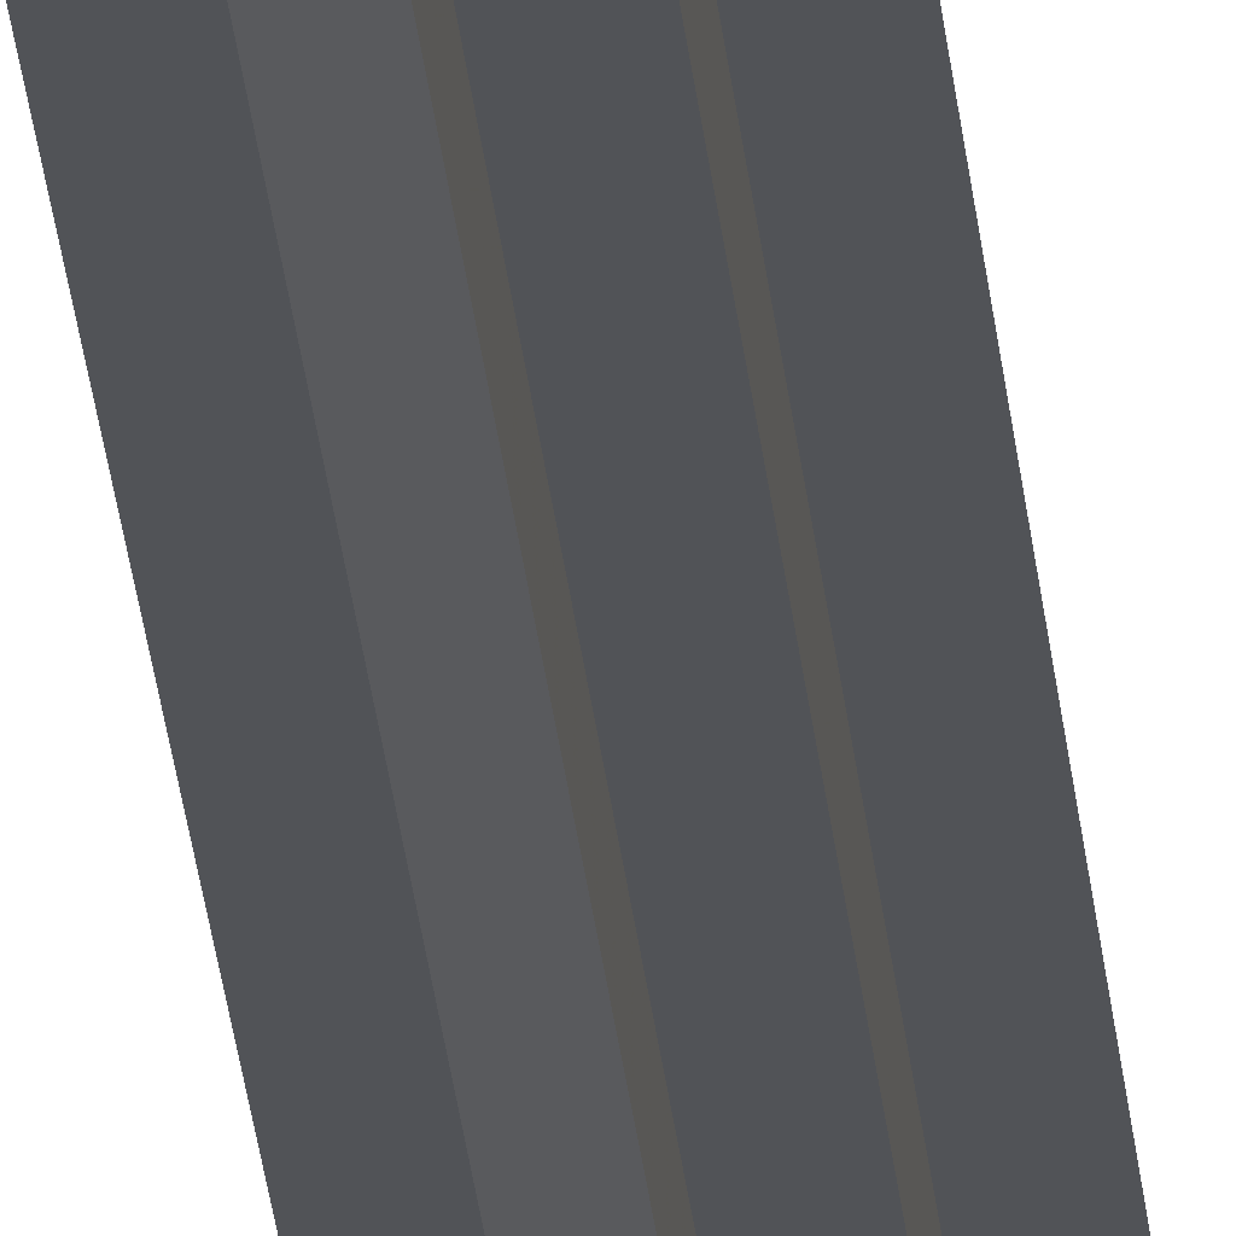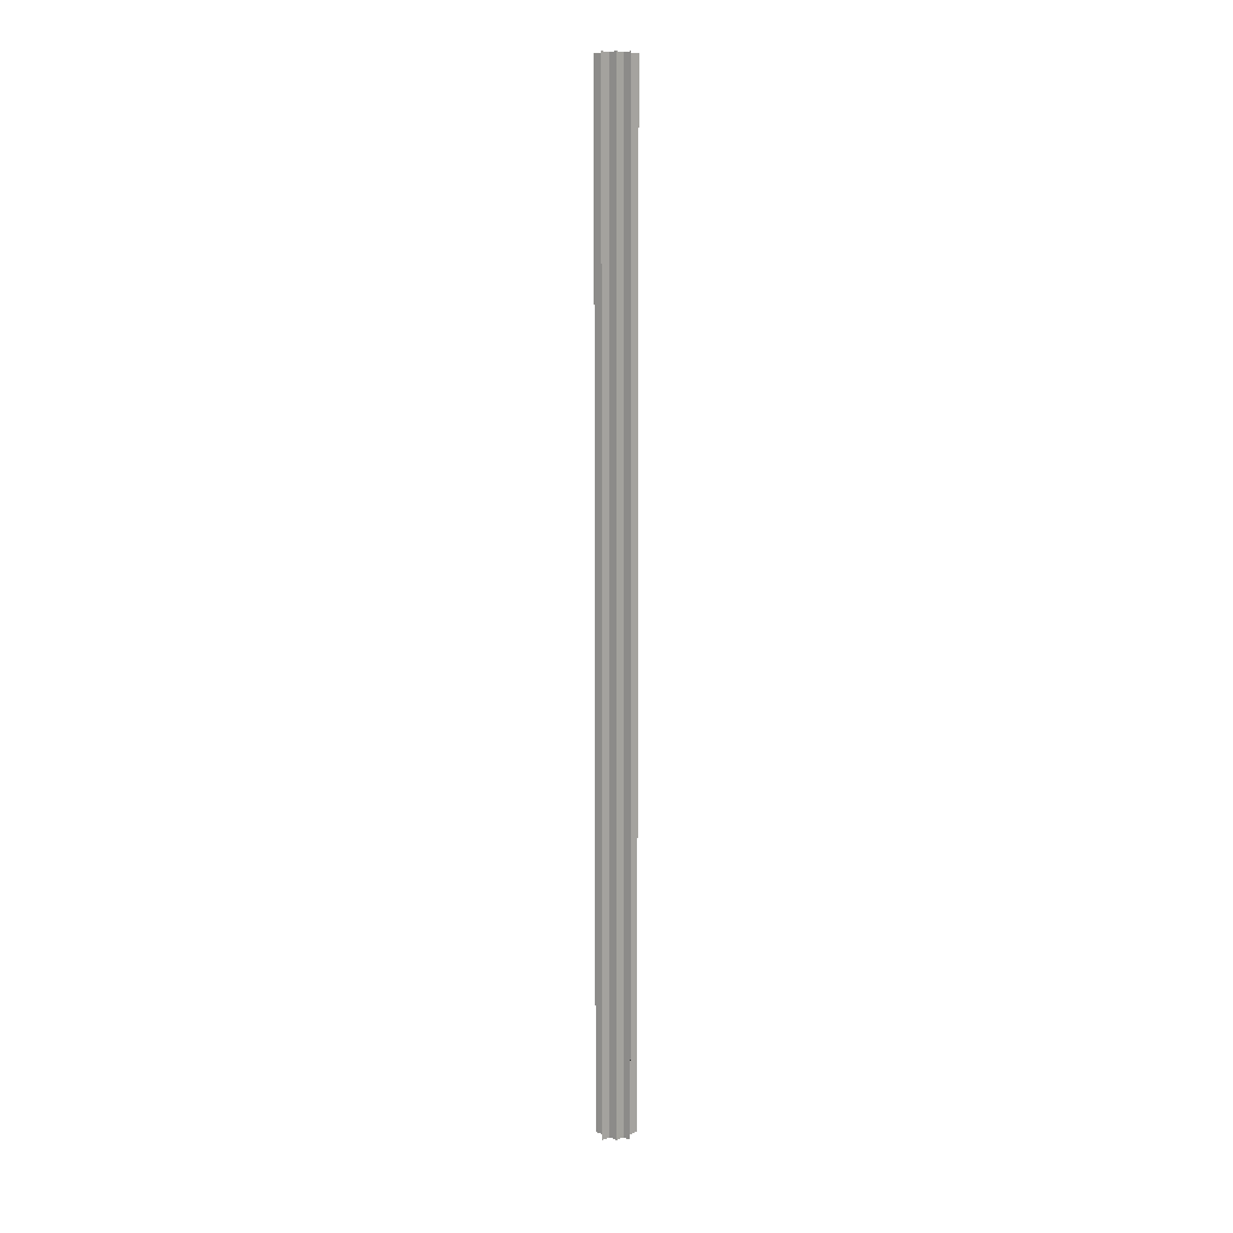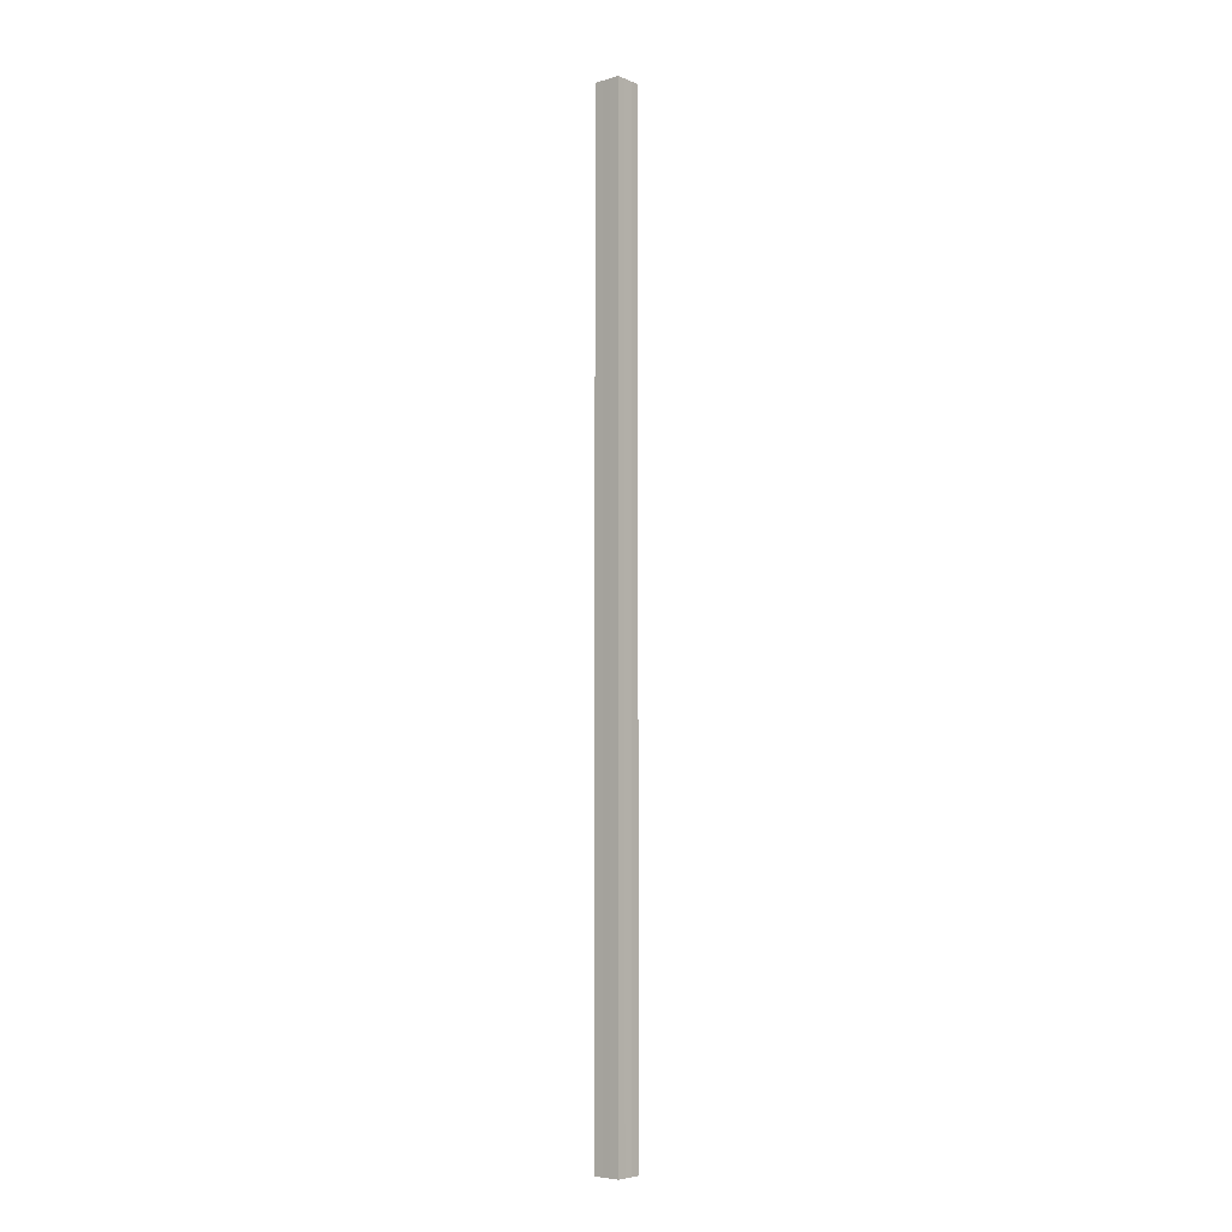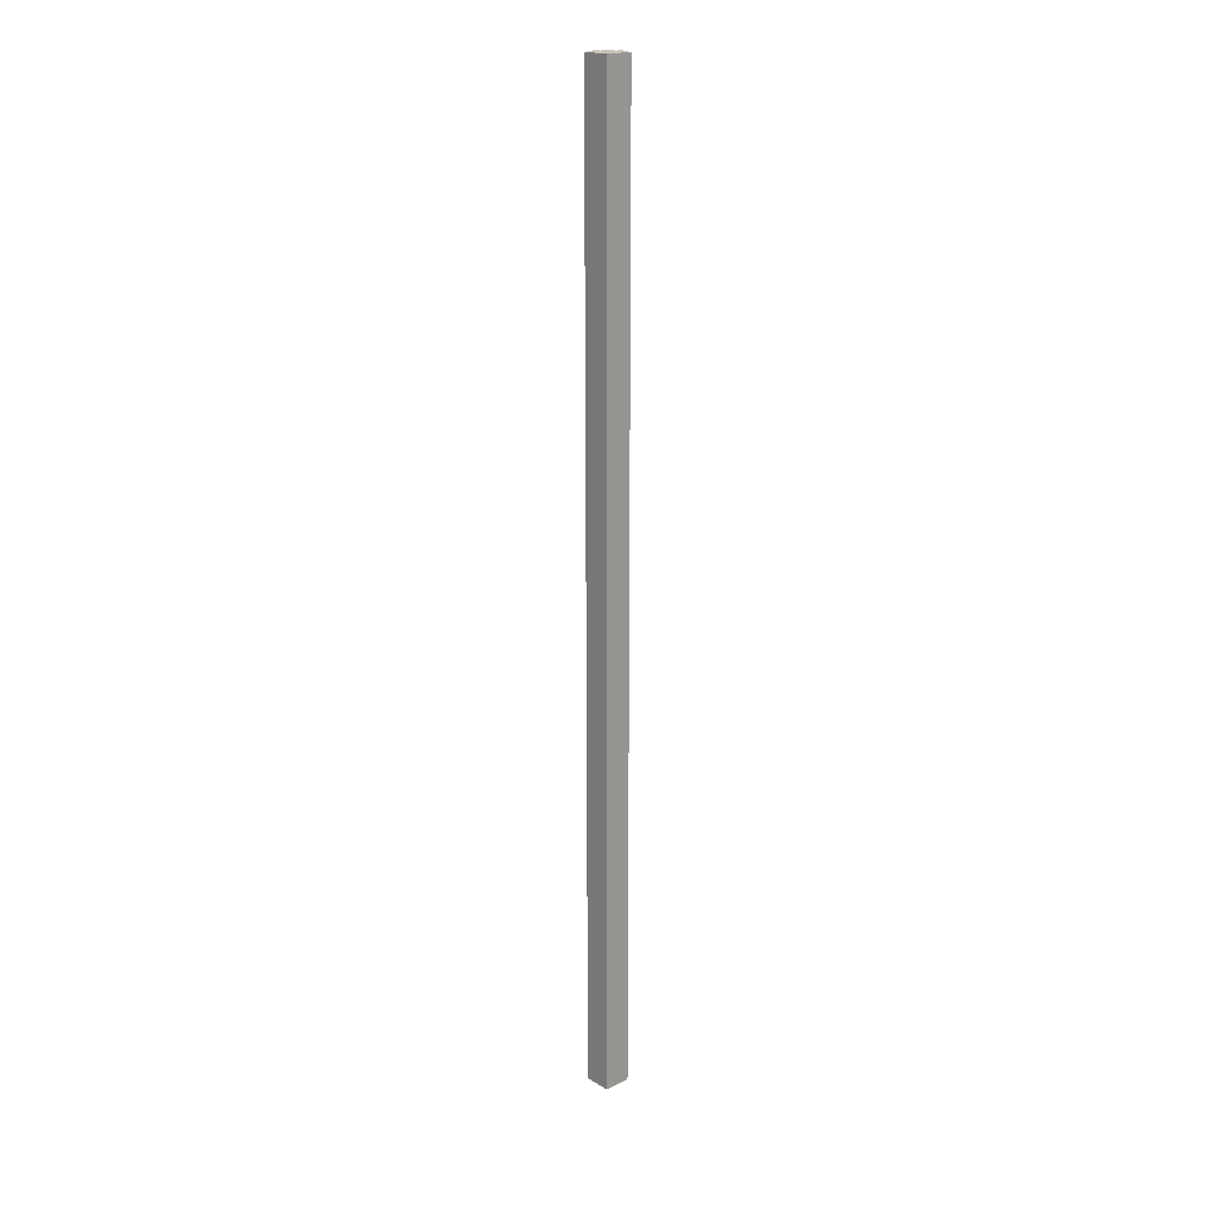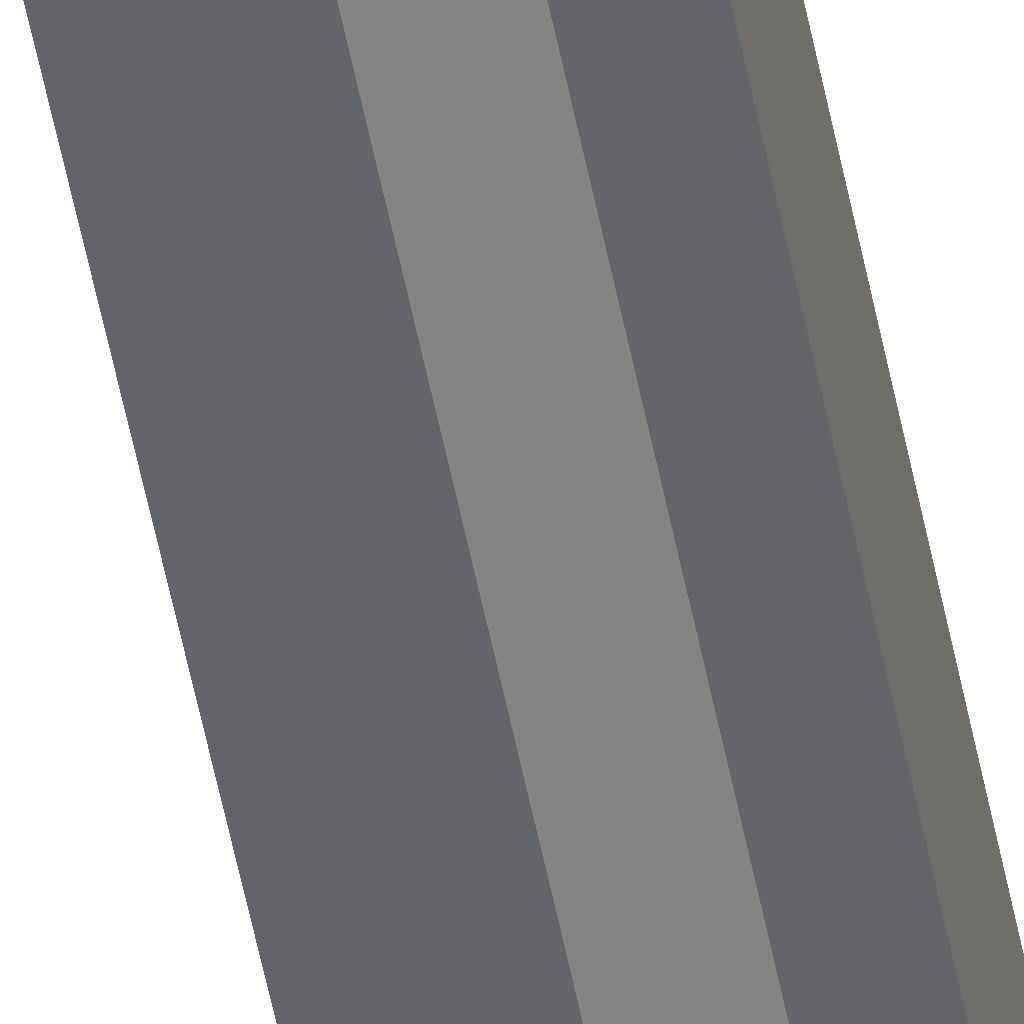
<metadata>
{"format":"obj","ext":"obj","renderer":"f3d","projection":"perspective","resolution":1024,"background":"white","views":[{"elev":-22.2,"azim":4.2,"up":"+Y"},{"elev":9.5,"azim":44.6,"up":"+Z"},{"elev":-5.9,"azim":-139.3,"up":"+Z"},{"elev":19.8,"azim":-132.7,"up":"+Z"},{"elev":-51.4,"azim":-169.4,"up":"+Y"}]}
</metadata>
<code>
o 2580
v 2222 1881 22.7
v 2222 1881 22.7
v 2222 1881 23.77
v 2222 1881 22.7
v 2222 1881 23.77
v 2222 1881 22.7
v 2222 1881 23.77
v 2222 1881 22.7
v 2222 1881 23.77
v 2222 1881 22.7
v 2222 1881 22.7
v 2222 1881 22.7
v 2222 1881 22.7
v 2222 1881 23.77
v 2222 1881 23.77
v 2222 1881 22.7
v 2222 1881 22.7
v 2222 1881 23.77
v 2222 1881 23.77
v 2222 1881 22.7
v 2222 1881 23.77
v 2222 1881 22.7
v 2222 1881 22.7
v 2222 1881 23.77
v 2222 1881 22.7
v 2222 1881 22.7
v 2222 1881 22.7
v 2222 1881 22.7
v 2222 1881 23.77
v 2222 1881 22.7
v 2222 1881 23.77
v 2222 1881 22.7
v 2222 1881 22.7
v 2222 1881 22.7
v 2222 1881 23.77
v 2222 1881 23.77
v 2222 1881 23.77
v 2222 1881 23.77
v 2222 1881 23.77
v 2222 1881 22.7
v 2222 1881 23.77
v 2222 1881 22.7
v 2222 1881 23.77
v 2222 1881 22.7
v 2222 1881 22.7
v 2222 1881 22.7
v 2222 1881 22.7
v 2222 1881 23.77
v 2222 1881 22.7
v 2222 1881 22.7
v 2222 1881 22.7
v 2222 1881 23.77
v 2222 1881 22.7
v 2222 1881 23.77
v 2222 1881 22.7
v 2222 1881 22.7
v 2222 1881 23.77
v 2222 1881 23.77
v 2222 1881 22.7
v 2222 1881 23.77
v 2222 1881 22.7
v 2222 1881 22.7
v 2222 1881 23.77
v 2222 1881 23.77
v 2222 1881 22.7
v 2222 1881 22.7
v 2222 1881 23.77
v 2222 1881 23.77
v 2222 1881 22.7
v 2222 1881 22.7
v 2222 1881 23.77
v 2222 1881 23.77
v 2222 1881 23.77
v 2222 1881 23.77
v 2222 1881 23.77
v 2222 1881 23.77
v 2222 1881 23.77
v 2222 1881 23.77
v 2222 1881 23.77
v 2222 1881 23.77
v 2222 1881 23.77
v 2222 1881 23.77
v 2222 1881 23.77
v 2222 1881 22.7
v 2222 1881 22.7
v 2222 1881 23.77
f 1 2 3
f 2 4 5
f 3 6 7
f 7 8 9
f 10 8 11
f 10 12 8
f 10 11 13
f 14 13 15
f 10 16 12
f 10 17 16
f 18 17 19
f 10 20 17
f 21 22 18
f 10 23 20
f 24 25 21
f 26 27 24
f 27 28 29
f 28 30 31
f 10 32 23
f 10 33 32
f 10 34 33
f 35 32 36
f 37 34 38
f 39 40 35
f 41 42 37
f 43 44 39
f 45 46 41
f 46 47 48
f 49 50 43
f 50 51 52
f 51 53 54
f 55 56 57
f 58 59 60
f 10 61 59
f 10 62 61
f 63 62 64
f 65 66 63
f 67 61 68
f 69 70 67
f 71 60 72
f 71 72 73
f 71 15 74
f 71 74 75
f 71 75 76
f 71 76 77
f 71 77 78
f 71 78 79
f 71 79 80
f 71 80 81
f 71 81 82
f 71 82 83
f 84 85 86

</code>
